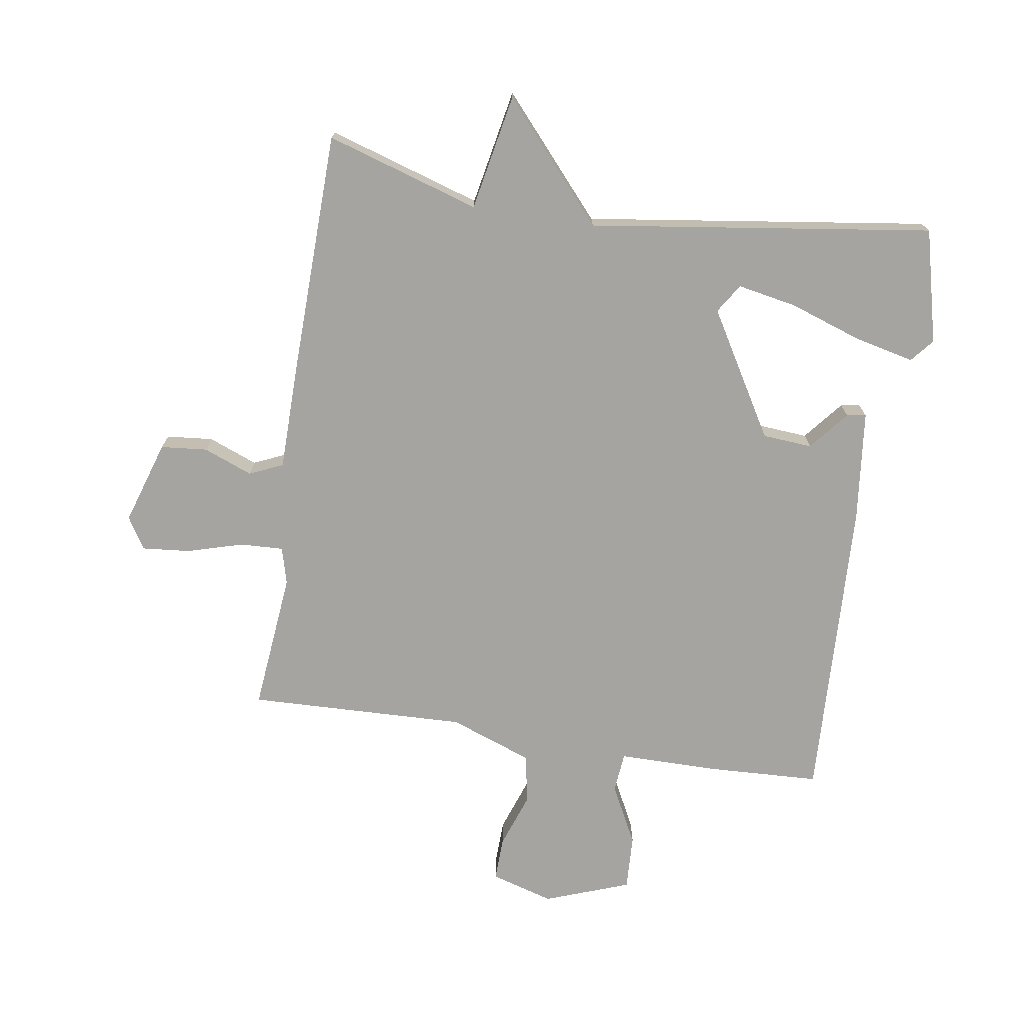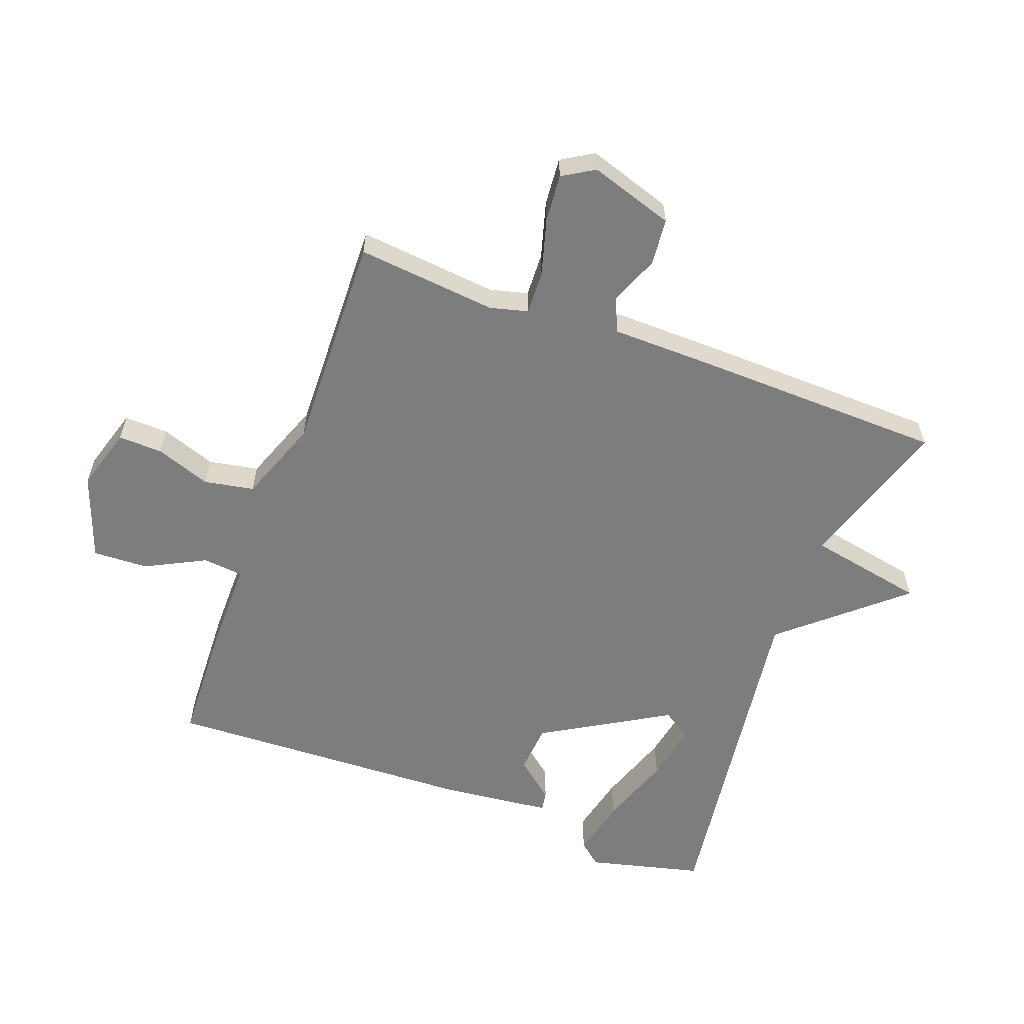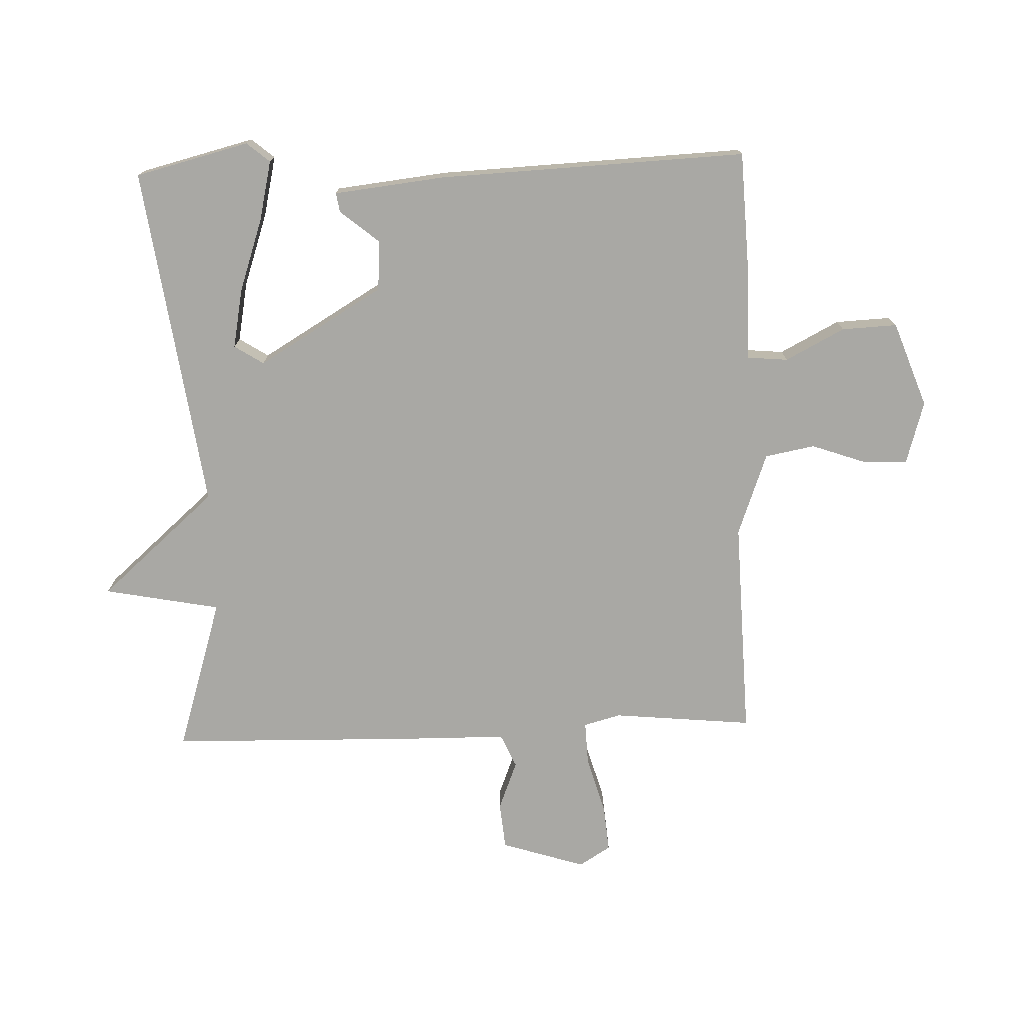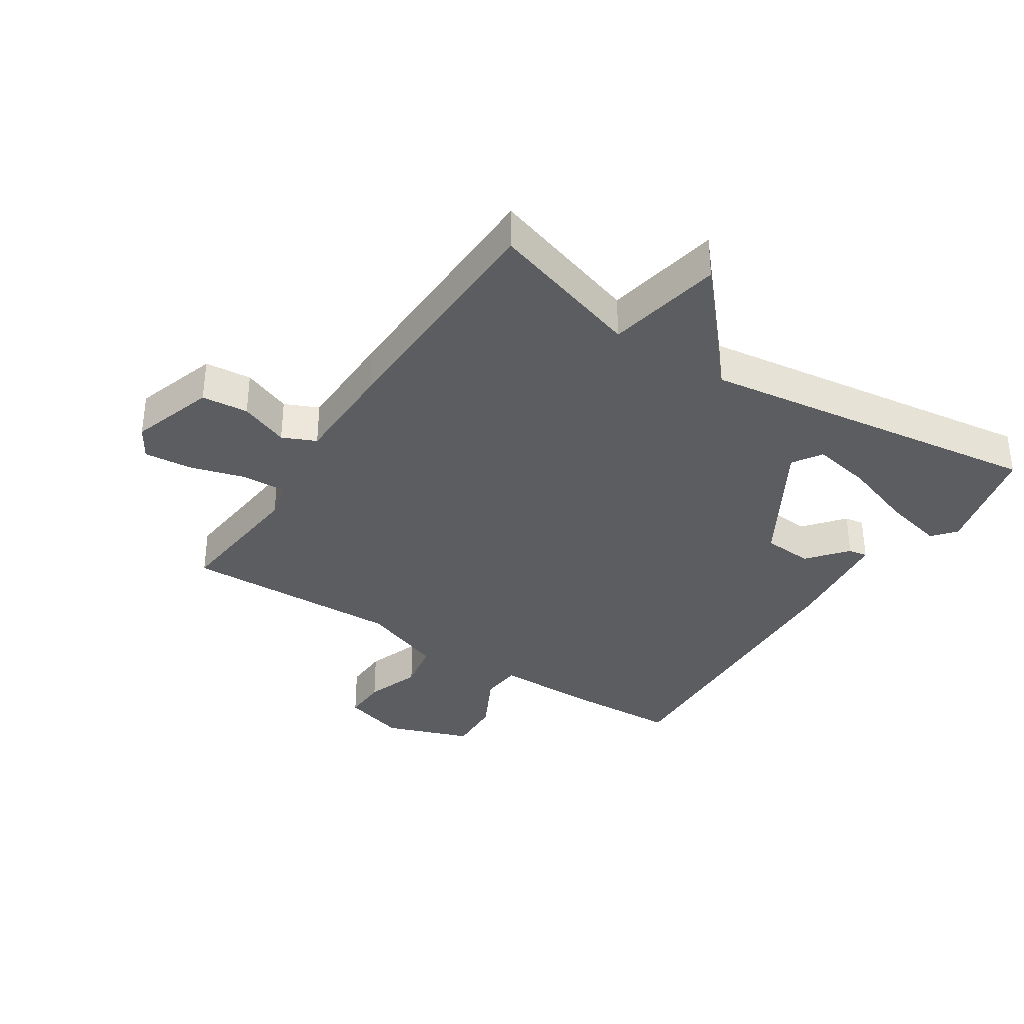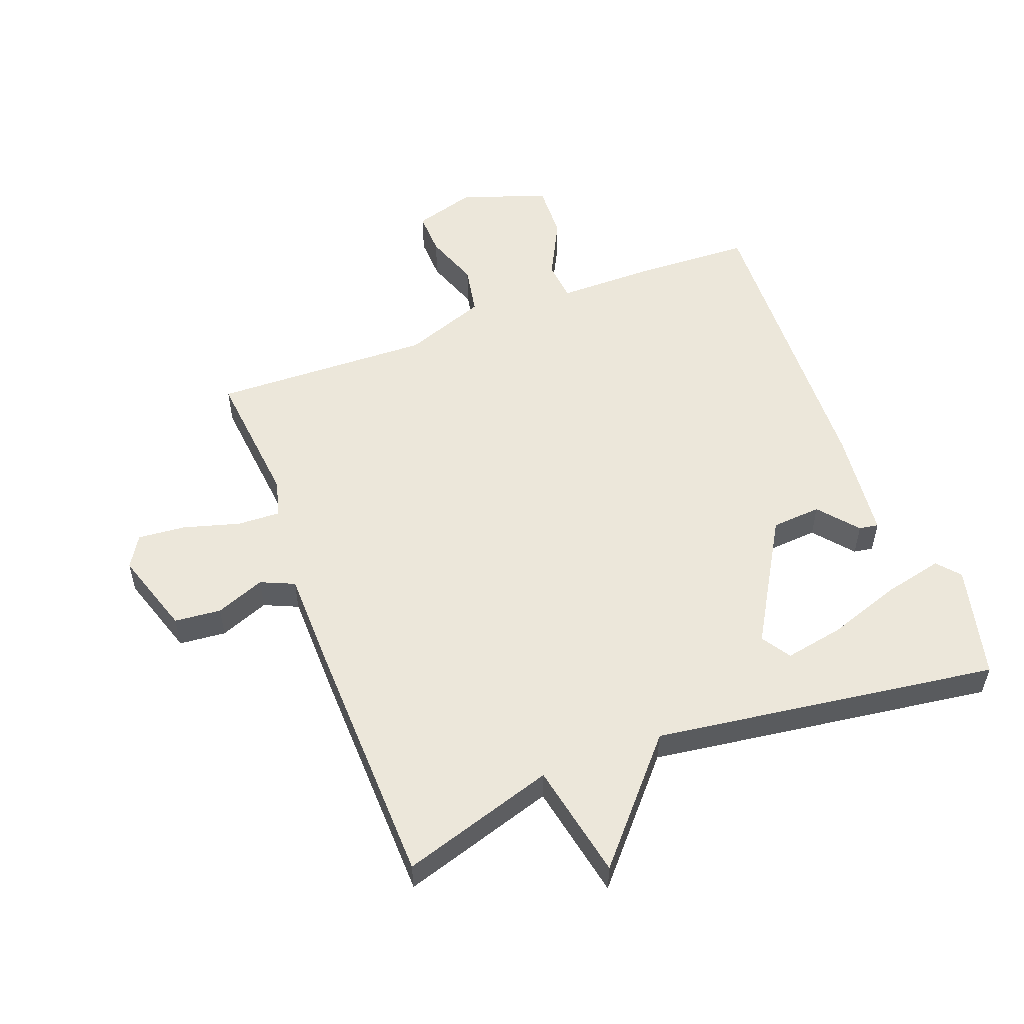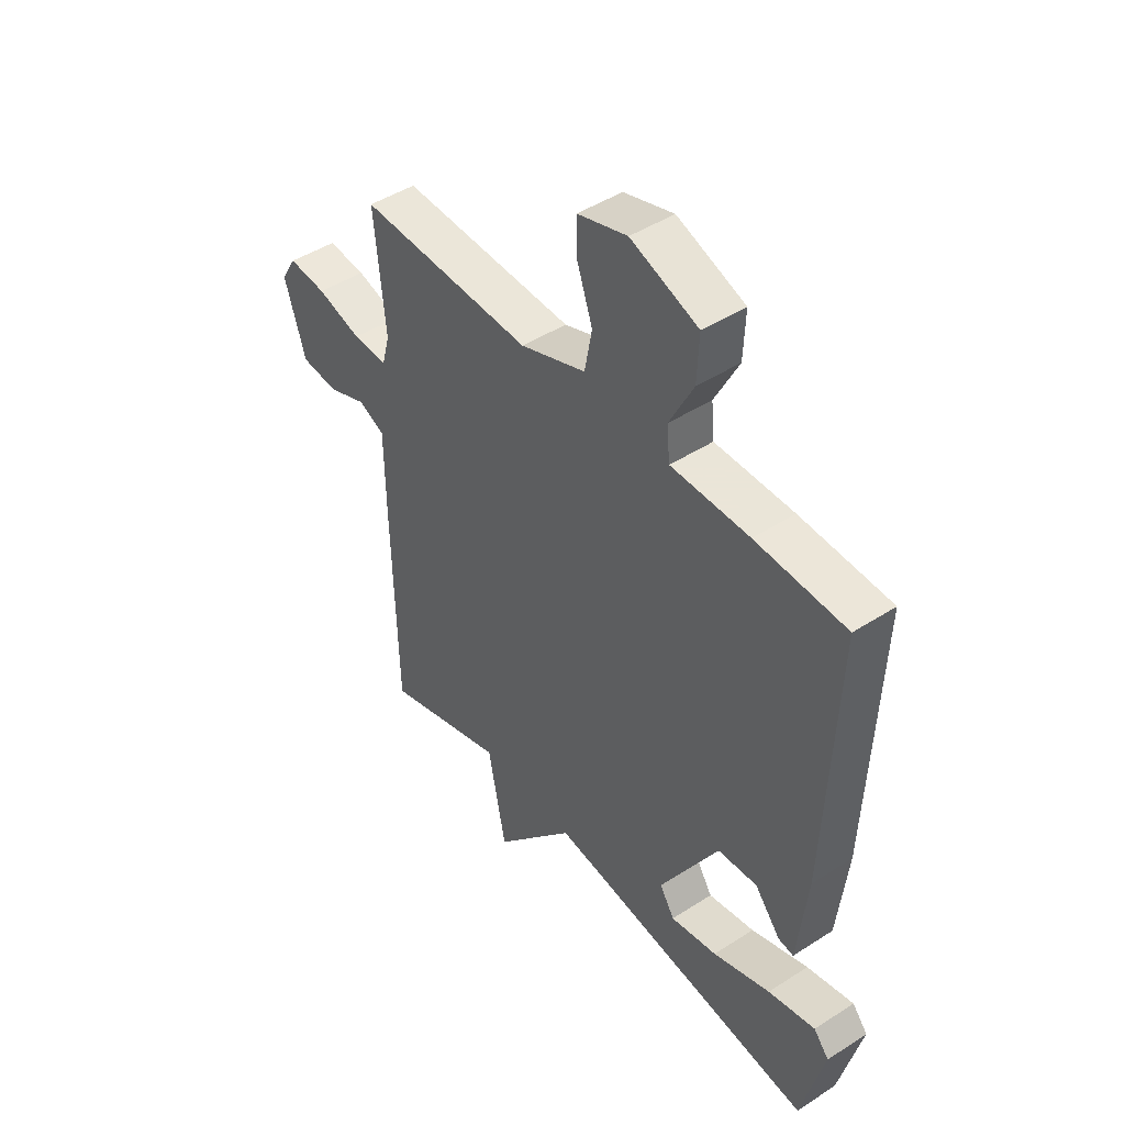
<metadata>
{"format":"obj","ext":"obj","renderer":"f3d","projection":"perspective","resolution":1024,"background":"white","views":[{"elev":-73.2,"azim":171.2,"up":"+Y"},{"elev":-59.2,"azim":69.5,"up":"+Y"},{"elev":-74.9,"azim":-88.0,"up":"+Y"},{"elev":-35.7,"azim":146.9,"up":"+Y"},{"elev":54.1,"azim":159.2,"up":"+Y"},{"elev":45.5,"azim":-126.7,"up":"+Z"}]}
</metadata>
<code>
v 0.5 0.07 0.5
v 0.478 0.07 0.275
v 0.494 0.07 0.215
v 0.564 0.07 0.218
v 0.654 0.07 0.244
v 0.731 0.07 0.251
v 0.762 0.07 0.2
v 0.719 0.07 0.065
v 0.644 0.07 0.058
v 0.565 0.07 0.089
v 0.511 0.07 0.065
v 0.509 0.07 -0.105
v 0.5 0.07 -0.5
v 0.253 0.07 -0.423
v 0.217 0.07 -0.61
v 0.053 0.07 -0.423
v -0.5 0.07 -0.5
v -0.546 0.07 -0.317
v -0.515 0.07 -0.28
v -0.419 0.07 -0.302
v -0.302 0.07 -0.342
v -0.207 0.07 -0.36
v -0.177 0.07 -0.313
v -0.296 0.07 -0.112
v -0.376 0.07 -0.106
v -0.428 0.07 -0.169
v -0.459 0.07 -0.174
v -0.479 0.07 0.005
v -0.5 0.07 0.5
v -0.317 0.07 0.508
v -0.158 0.07 0.508
v -0.152 0.07 0.573
v -0.201 0.07 0.668
v -0.205 0.07 0.757
v -0.068 0.07 0.807
v 0.033 0.07 0.777
v 0.031 0.07 0.706
v 0 0.07 0.618
v 0.015 0.07 0.538
v 0.148 0.07 0.489
v 0.5 0 0.5
v 0.478 0 0.275
v 0.494 0 0.215
v 0.564 0 0.218
v 0.654 0 0.244
v 0.731 0 0.251
v 0.762 0 0.2
v 0.719 0 0.065
v 0.644 0 0.058
v 0.565 0 0.089
v 0.511 0 0.065
v 0.509 0 -0.105
v 0.5 0 -0.5
v 0.253 0 -0.423
v 0.217 0 -0.61
v 0.053 0 -0.423
v -0.5 0 -0.5
v -0.546 0 -0.317
v -0.515 0 -0.28
v -0.419 0 -0.302
v -0.302 0 -0.342
v -0.207 0 -0.36
v -0.177 0 -0.313
v -0.296 0 -0.112
v -0.376 0 -0.106
v -0.428 0 -0.169
v -0.459 0 -0.174
v -0.479 0 0.005
v -0.5 0 0.5
v -0.317 0 0.508
v -0.158 0 0.508
v -0.152 0 0.573
v -0.201 0 0.668
v -0.205 0 0.757
v -0.068 0 0.807
v 0.033 0 0.777
v 0.031 0 0.706
v 0 0 0.618
v 0.015 0 0.538
v 0.148 0 0.489
f 36 37 38
f 35 36 38
f 34 35 38
f 33 34 38
f 32 33 38
f 31 32 38 39
f 29 30 31
f 28 29 31
f 27 28 31
f 26 27 31
f 25 26 31
f 31 39 40
f 25 31 40
f 24 25 40
f 19 20 21
f 18 19 21
f 17 18 21
f 16 17 21 22
f 14 15 16
f 14 16 22 23
f 11 12 13 14
f 8 9 10
f 7 8 10
f 6 7 10
f 5 6 10
f 4 5 10
f 3 4 10 11
f 23 24 40
f 14 23 40
f 11 14 40
f 3 11 40
f 2 3 40
f 1 2 40
f 78 77 76
f 78 76 75
f 78 75 74
f 78 74 73
f 78 73 72
f 79 78 72 71
f 71 70 69
f 71 69 68
f 71 68 67
f 71 67 66
f 71 66 65
f 80 79 71
f 80 71 65
f 80 65 64
f 61 60 59
f 61 59 58
f 61 58 57
f 62 61 57 56
f 56 55 54
f 63 62 56 54
f 54 53 52 51
f 50 49 48
f 50 48 47
f 50 47 46
f 50 46 45
f 50 45 44
f 51 50 44 43
f 80 64 63
f 80 63 54
f 80 54 51
f 80 51 43
f 80 43 42
f 80 42 41
f 1 41 42 2
f 2 42 43 3
f 3 43 44 4
f 4 44 45 5
f 5 45 46 6
f 6 46 47 7
f 7 47 48 8
f 8 48 49 9
f 9 49 50 10
f 10 50 51 11
f 11 51 52 12
f 12 52 53 13
f 13 53 54 14
f 14 54 55 15
f 15 55 56 16
f 16 56 57 17
f 17 57 58 18
f 18 58 59 19
f 19 59 60 20
f 20 60 61 21
f 21 61 62 22
f 22 62 63 23
f 23 63 64 24
f 24 64 65 25
f 25 65 66 26
f 26 66 67 27
f 27 67 68 28
f 28 68 69 29
f 29 69 70 30
f 30 70 71 31
f 31 71 72 32
f 32 72 73 33
f 33 73 74 34
f 34 74 75 35
f 35 75 76 36
f 36 76 77 37
f 37 77 78 38
f 38 78 79 39
f 39 79 80 40
f 40 80 41 1

</code>
